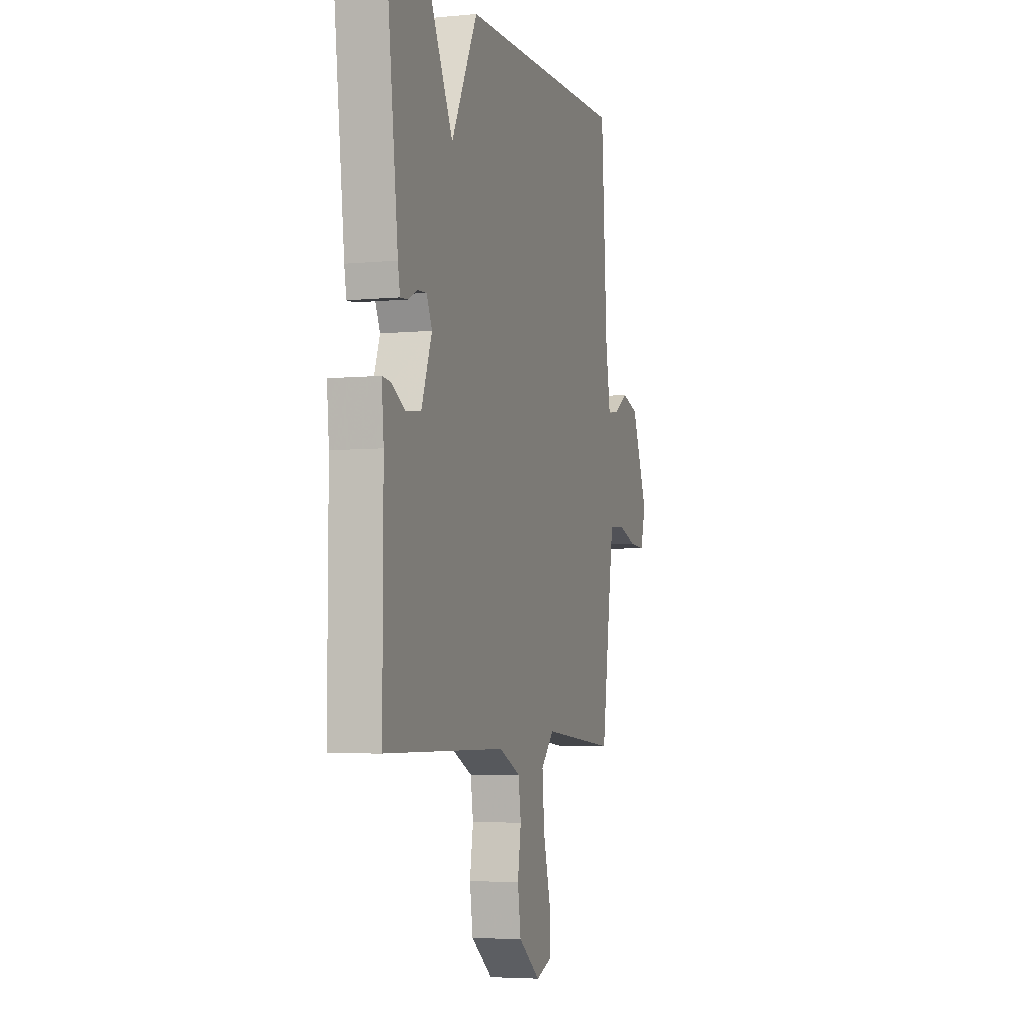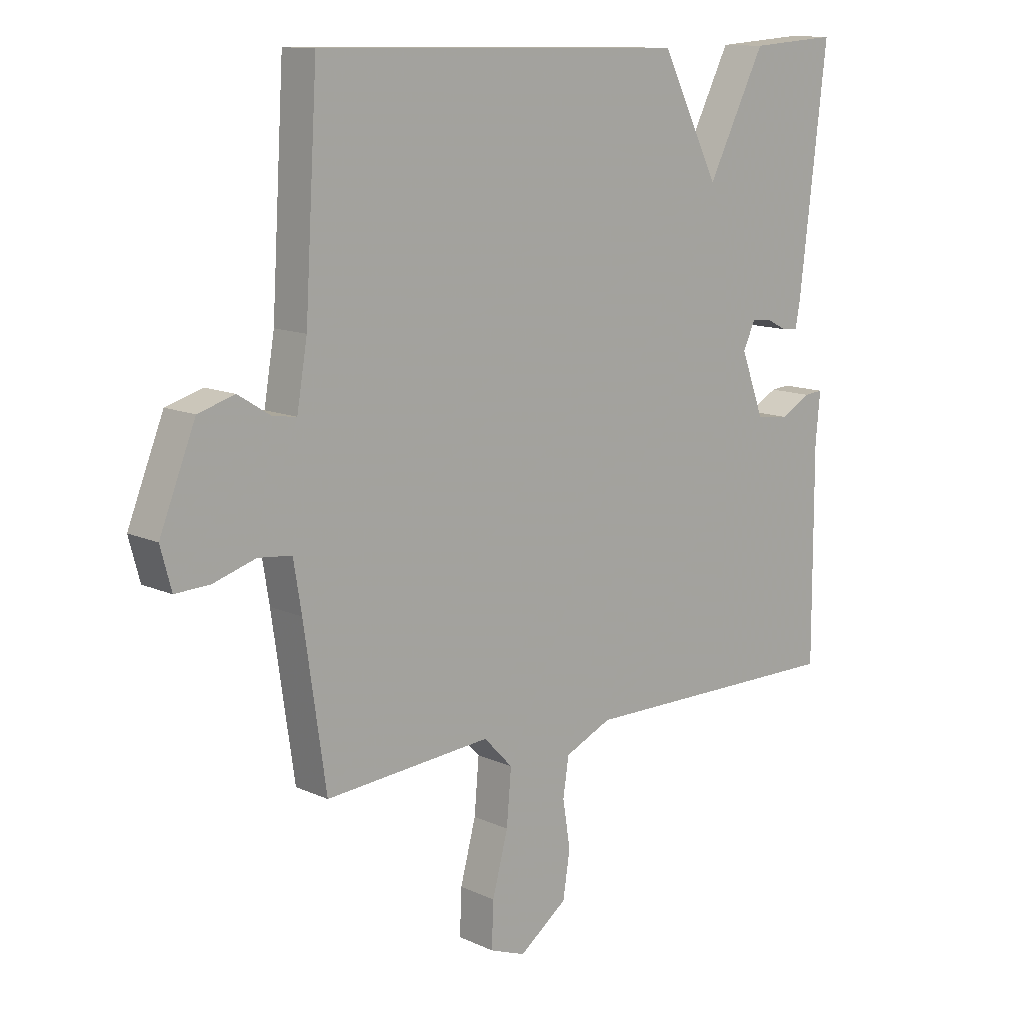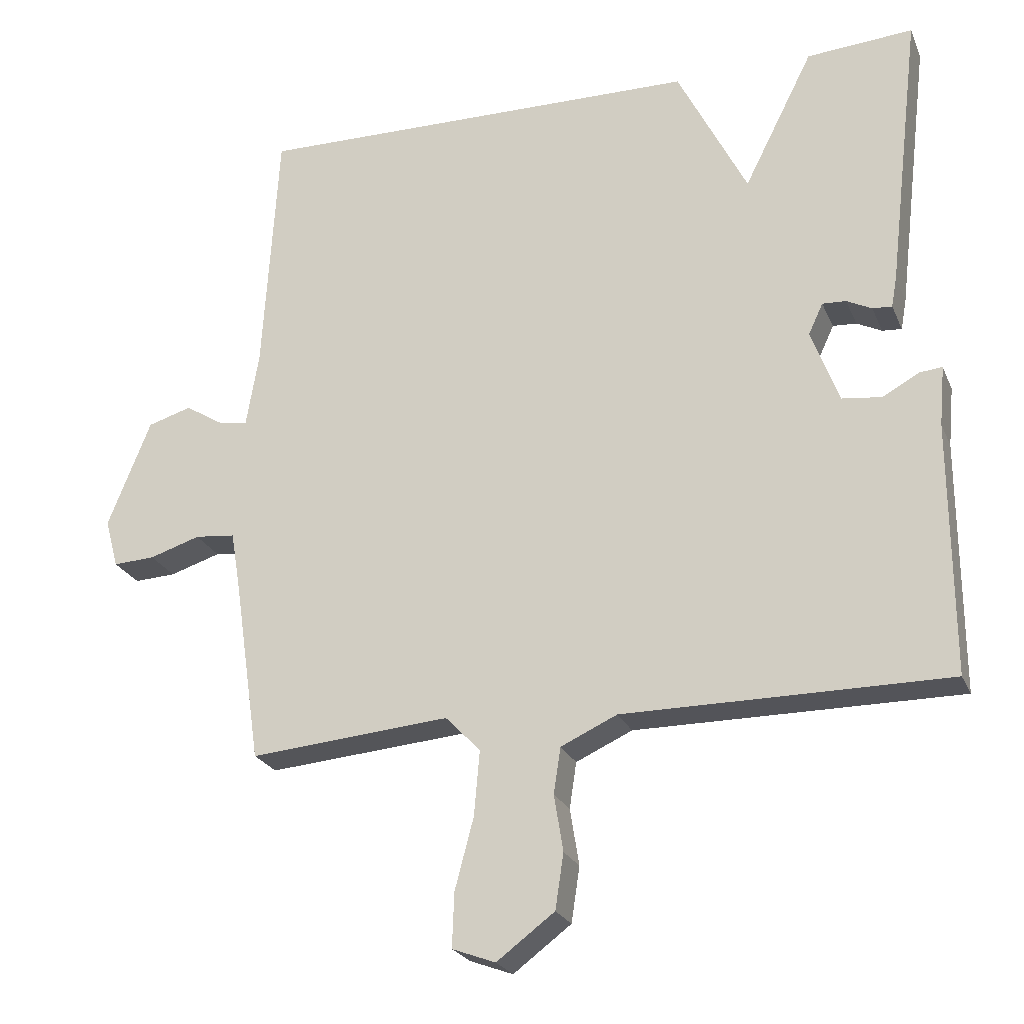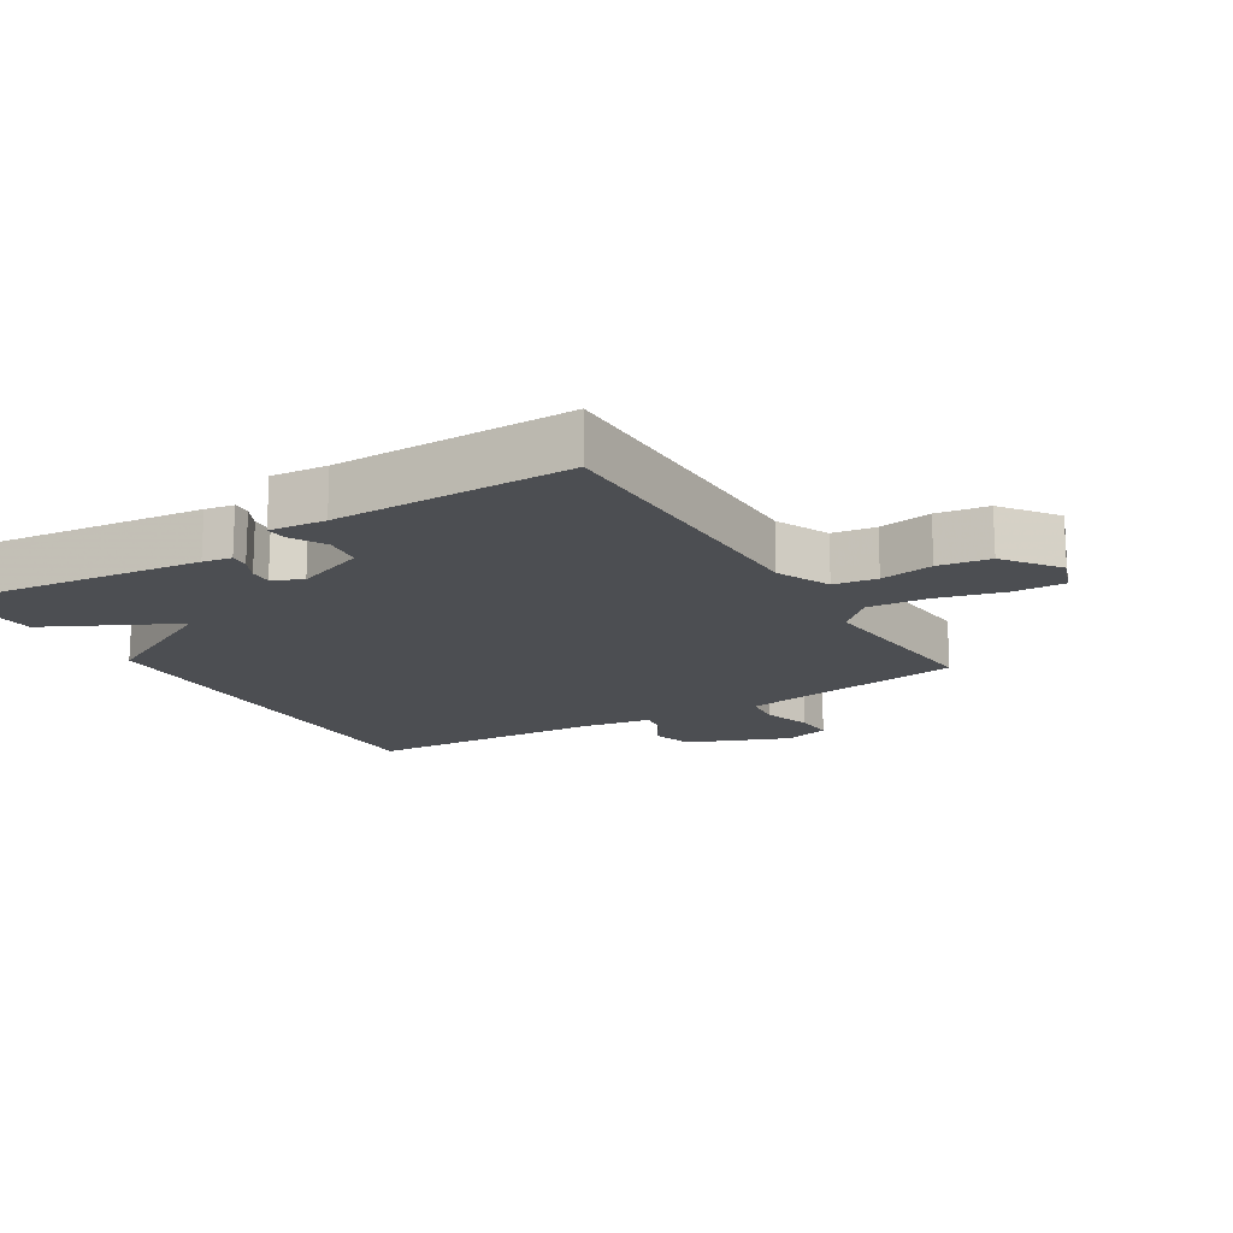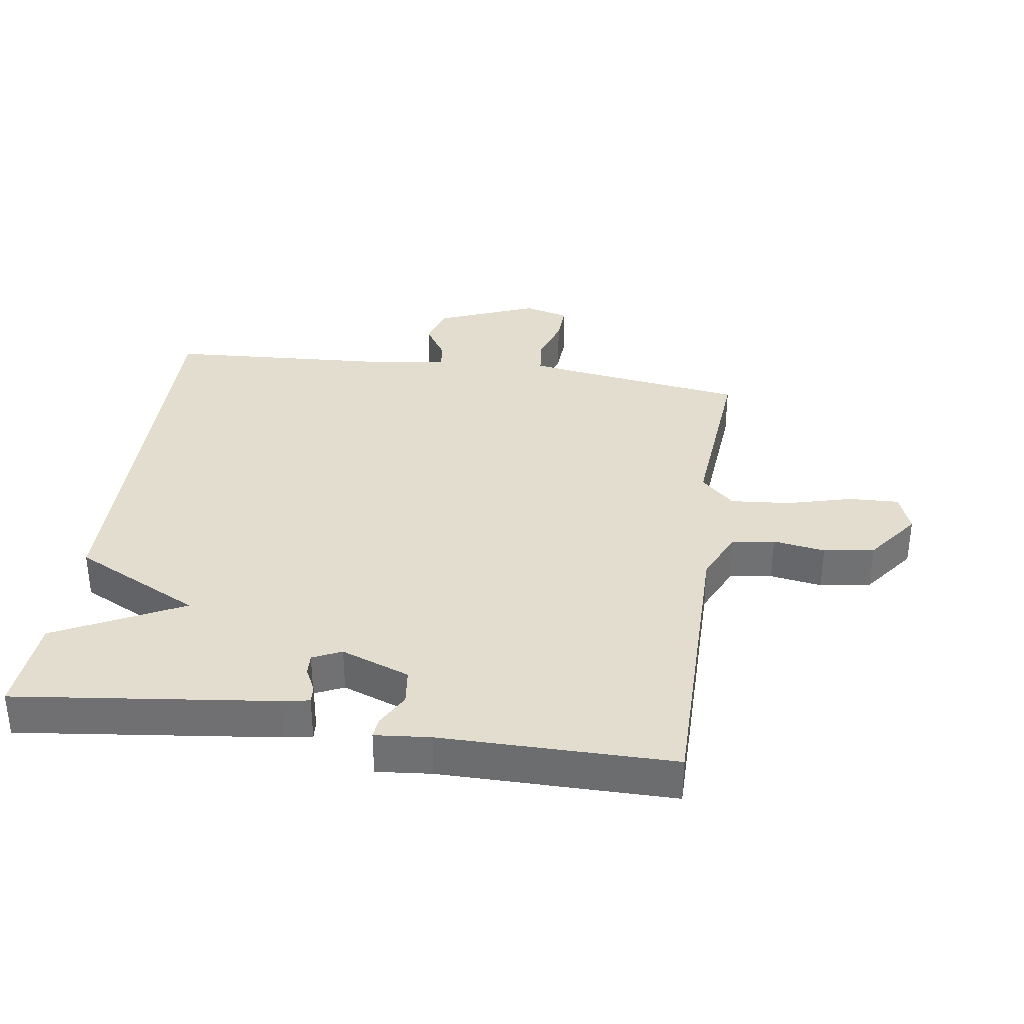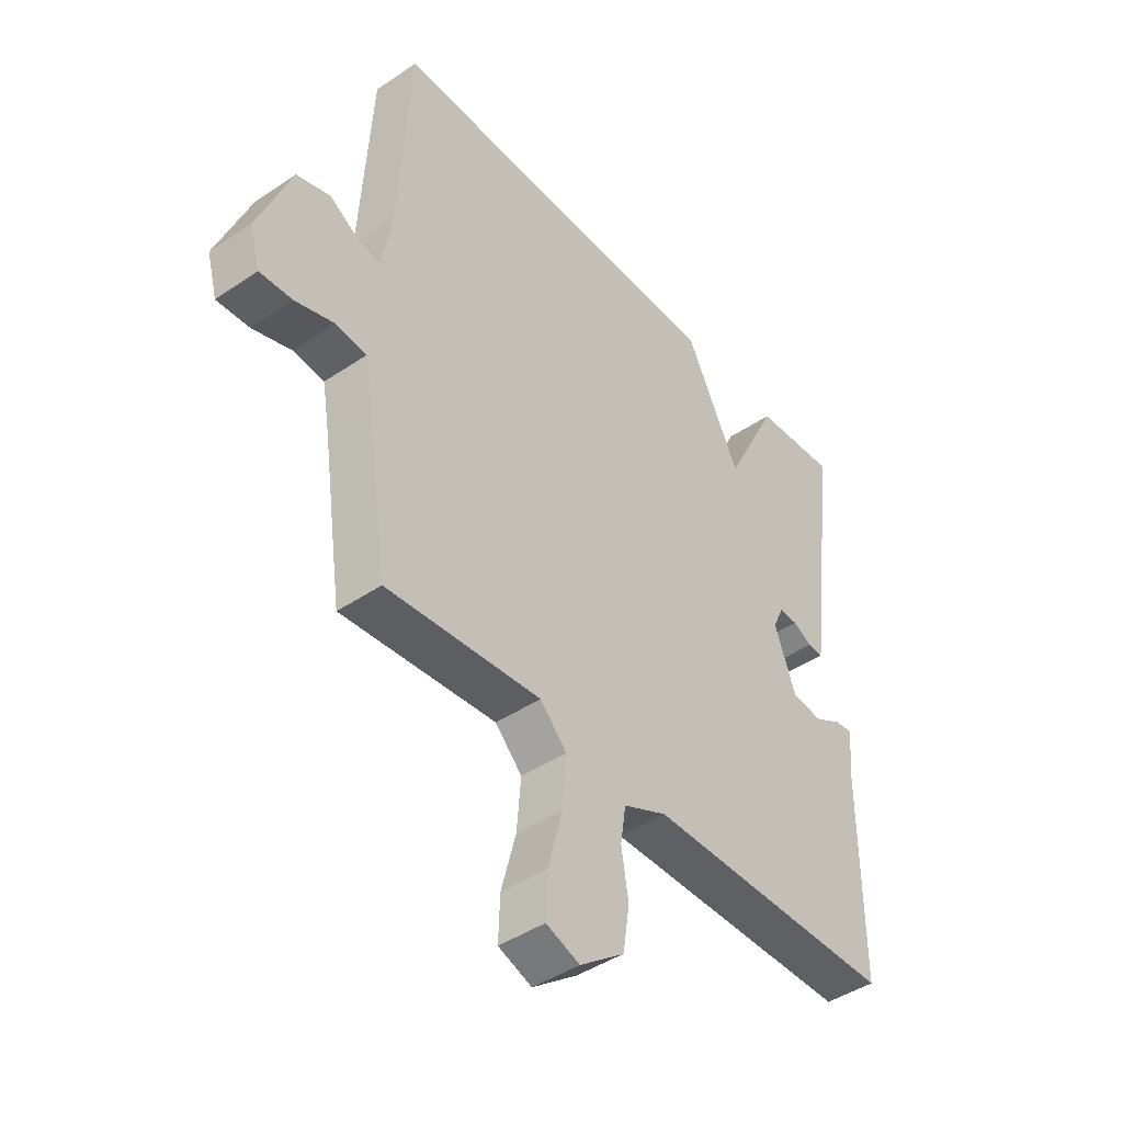
<metadata>
{"format":"obj","ext":"obj","renderer":"f3d","projection":"perspective","resolution":1024,"background":"white","views":[{"elev":-4.9,"azim":107.3,"up":"+Z"},{"elev":12.1,"azim":-42.8,"up":"+Z"},{"elev":-23.9,"azim":19.1,"up":"+Z"},{"elev":-16.5,"azim":121.3,"up":"+Y"},{"elev":34.8,"azim":98.3,"up":"+Y"},{"elev":-43.8,"azim":-51.5,"up":"+Z"}]}
</metadata>
<code>
v 0.5 0.07 0.5
v 0.452 0.07 0.097
v 0.444 0.07 0.053
v 0.416 0.07 0.055
v 0.38 0.07 0.073
v 0.346 0.07 0.075
v 0.325 0.07 0.03
v 0.365 0.07 -0.077
v 0.422 0.07 -0.084
v 0.475 0.07 -0.055
v 0.507 0.07 -0.052
v 0.499 0.07 -0.138
v 0.5 0.07 -0.5
v 0.035 0.07 -0.499
v -0.046 0.07 -0.536
v -0.056 0.07 -0.602
v -0.043 0.07 -0.683
v -0.055 0.07 -0.762
v -0.138 0.07 -0.824
v -0.2 0.07 -0.801
v -0.197 0.07 -0.723
v -0.17 0.07 -0.621
v -0.162 0.07 -0.528
v -0.212 0.07 -0.476
v -0.5 0.07 -0.5
v -0.538 0.07 -0.238
v -0.552 0.07 -0.153
v -0.61 0.07 -0.147
v -0.683 0.07 -0.17
v -0.743 0.07 -0.173
v -0.762 0.07 -0.103
v -0.7 0.07 0.052
v -0.637 0.07 0.071
v -0.581 0.07 0.036
v -0.54 0.07 0.03
v -0.522 0.07 0.137
v -0.5 0.07 0.5
v 0.147 0.07 0.489
v 0.247 0.07 0.291
v 0.347 0.07 0.489
v 0.5 0 0.5
v 0.452 0 0.097
v 0.444 0 0.053
v 0.416 0 0.055
v 0.38 0 0.073
v 0.346 0 0.075
v 0.325 0 0.03
v 0.365 0 -0.077
v 0.422 0 -0.084
v 0.475 0 -0.055
v 0.507 0 -0.052
v 0.499 0 -0.138
v 0.5 0 -0.5
v 0.035 0 -0.499
v -0.046 0 -0.536
v -0.056 0 -0.602
v -0.043 0 -0.683
v -0.055 0 -0.762
v -0.138 0 -0.824
v -0.2 0 -0.801
v -0.197 0 -0.723
v -0.17 0 -0.621
v -0.162 0 -0.528
v -0.212 0 -0.476
v -0.5 0 -0.5
v -0.538 0 -0.238
v -0.552 0 -0.153
v -0.61 0 -0.147
v -0.683 0 -0.17
v -0.743 0 -0.173
v -0.762 0 -0.103
v -0.7 0 0.052
v -0.637 0 0.071
v -0.581 0 0.036
v -0.54 0 0.03
v -0.522 0 0.137
v -0.5 0 0.5
v 0.147 0 0.489
v 0.247 0 0.291
v 0.347 0 0.489
f 3 4 5
f 2 3 5
f 1 2 5
f 40 1 5
f 39 40 5
f 36 37 38 39
f 35 36 39
f 32 33 34
f 31 32 34
f 30 31 34
f 29 30 34
f 28 29 34
f 27 28 34 35
f 26 27 35 39
f 24 25 26 39
f 20 21 22
f 19 20 22
f 18 19 22
f 17 18 22
f 16 17 22
f 15 16 22 23
f 23 24 39
f 15 23 39
f 14 15 39
f 9 10 11 12
f 12 13 14
f 9 12 14
f 8 9 14
f 39 5 6
f 39 6 7
f 14 39 7
f 7 8 14
f 45 44 43
f 45 43 42
f 45 42 41
f 45 41 80
f 45 80 79
f 79 78 77 76
f 79 76 75
f 74 73 72
f 74 72 71
f 74 71 70
f 74 70 69
f 74 69 68
f 75 74 68 67
f 79 75 67 66
f 79 66 65 64
f 62 61 60
f 62 60 59
f 62 59 58
f 62 58 57
f 62 57 56
f 63 62 56 55
f 79 64 63
f 79 63 55
f 79 55 54
f 52 51 50 49
f 54 53 52
f 54 52 49
f 54 49 48
f 46 45 79
f 47 46 79
f 47 79 54
f 54 48 47
f 1 41 42 2
f 2 42 43 3
f 3 43 44 4
f 4 44 45 5
f 5 45 46 6
f 6 46 47 7
f 7 47 48 8
f 8 48 49 9
f 9 49 50 10
f 10 50 51 11
f 11 51 52 12
f 12 52 53 13
f 13 53 54 14
f 14 54 55 15
f 15 55 56 16
f 16 56 57 17
f 17 57 58 18
f 18 58 59 19
f 19 59 60 20
f 20 60 61 21
f 21 61 62 22
f 22 62 63 23
f 23 63 64 24
f 24 64 65 25
f 25 65 66 26
f 26 66 67 27
f 27 67 68 28
f 28 68 69 29
f 29 69 70 30
f 30 70 71 31
f 31 71 72 32
f 32 72 73 33
f 33 73 74 34
f 34 74 75 35
f 35 75 76 36
f 36 76 77 37
f 37 77 78 38
f 38 78 79 39
f 39 79 80 40
f 40 80 41 1

</code>
